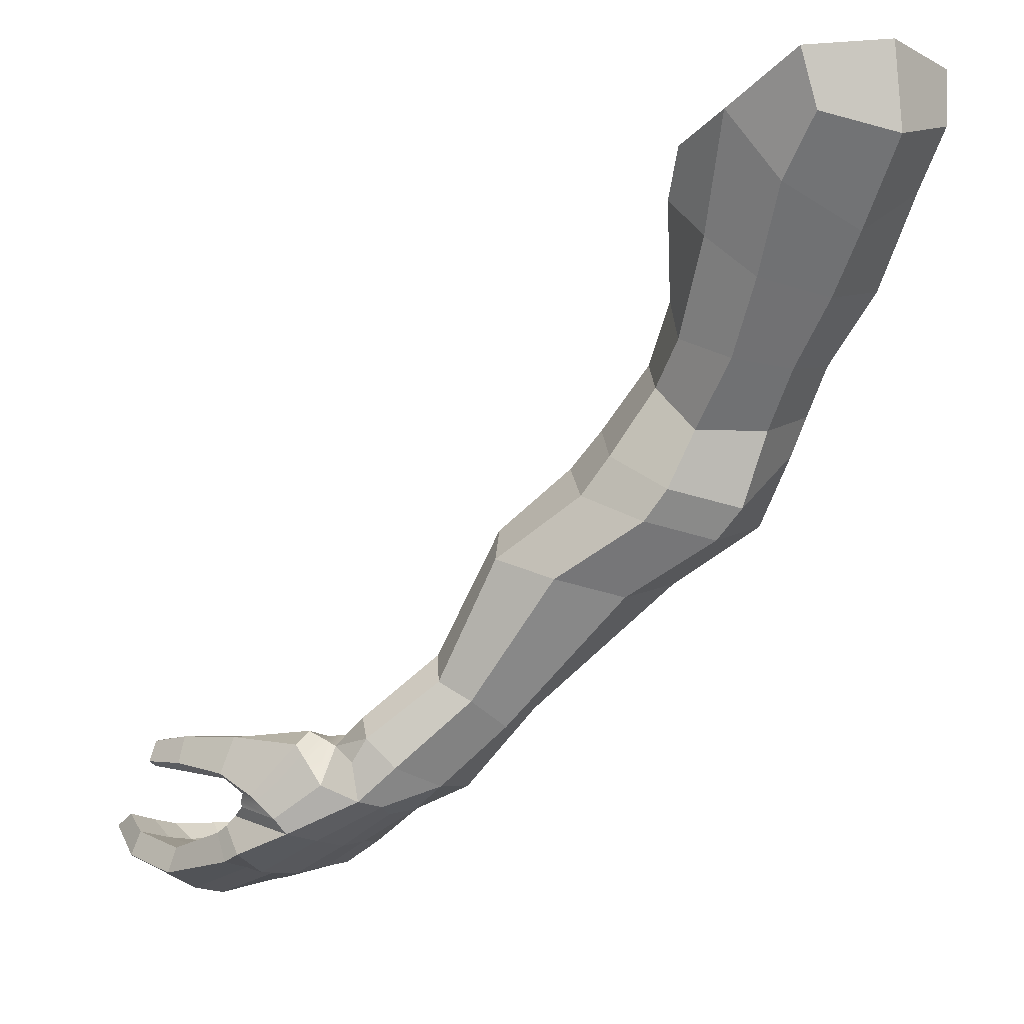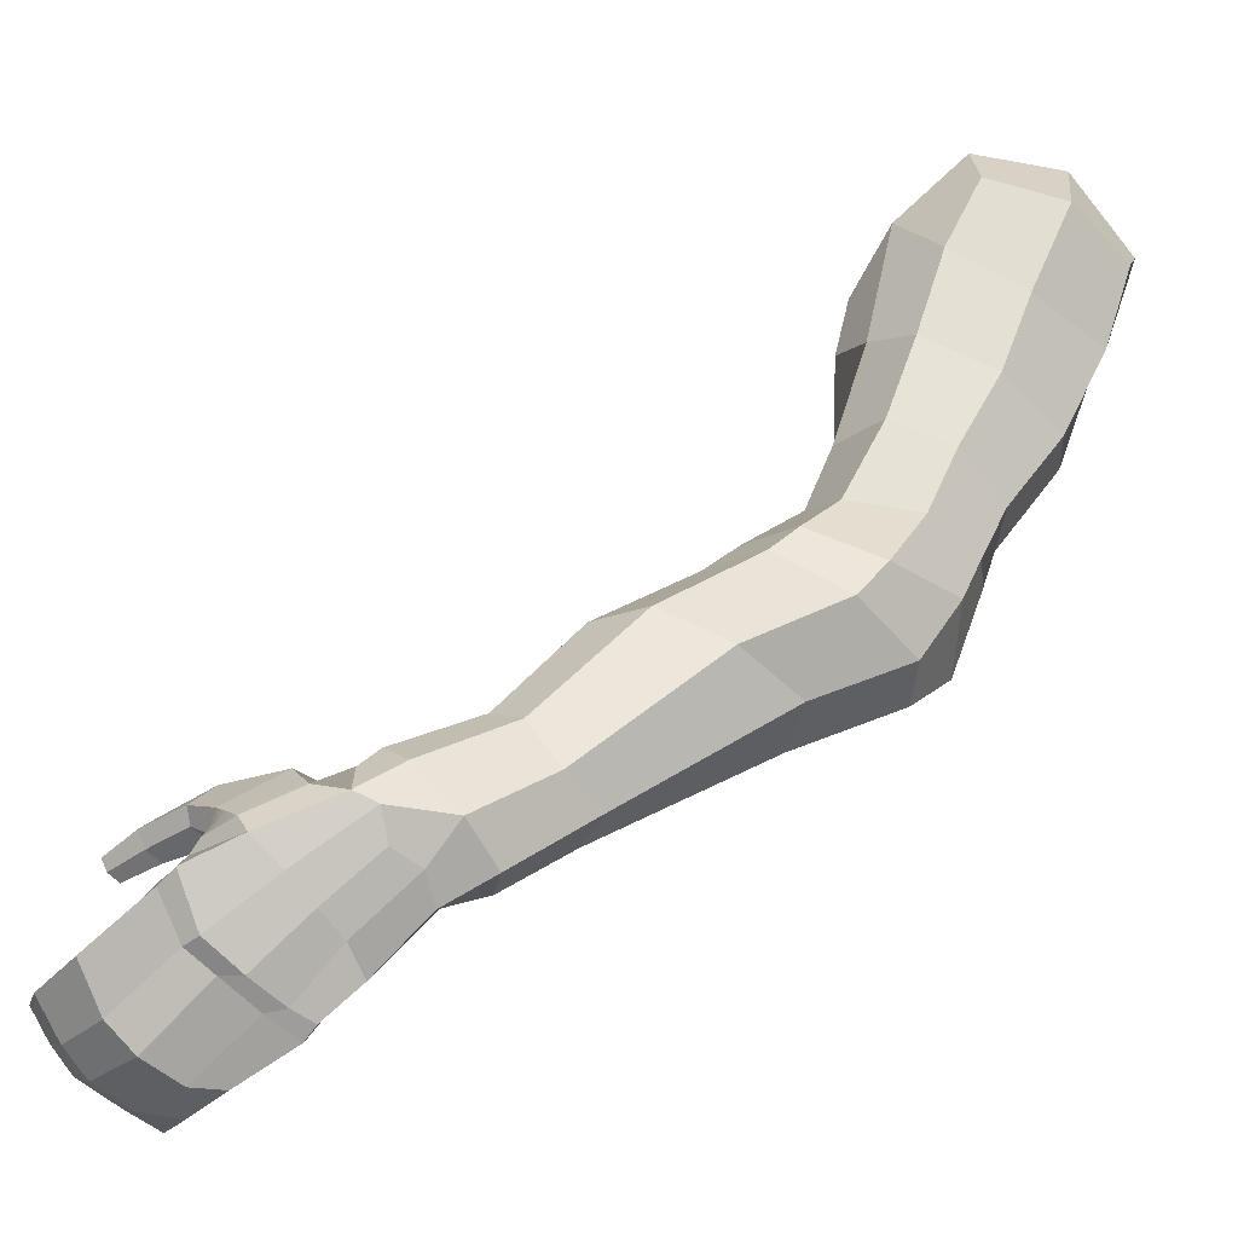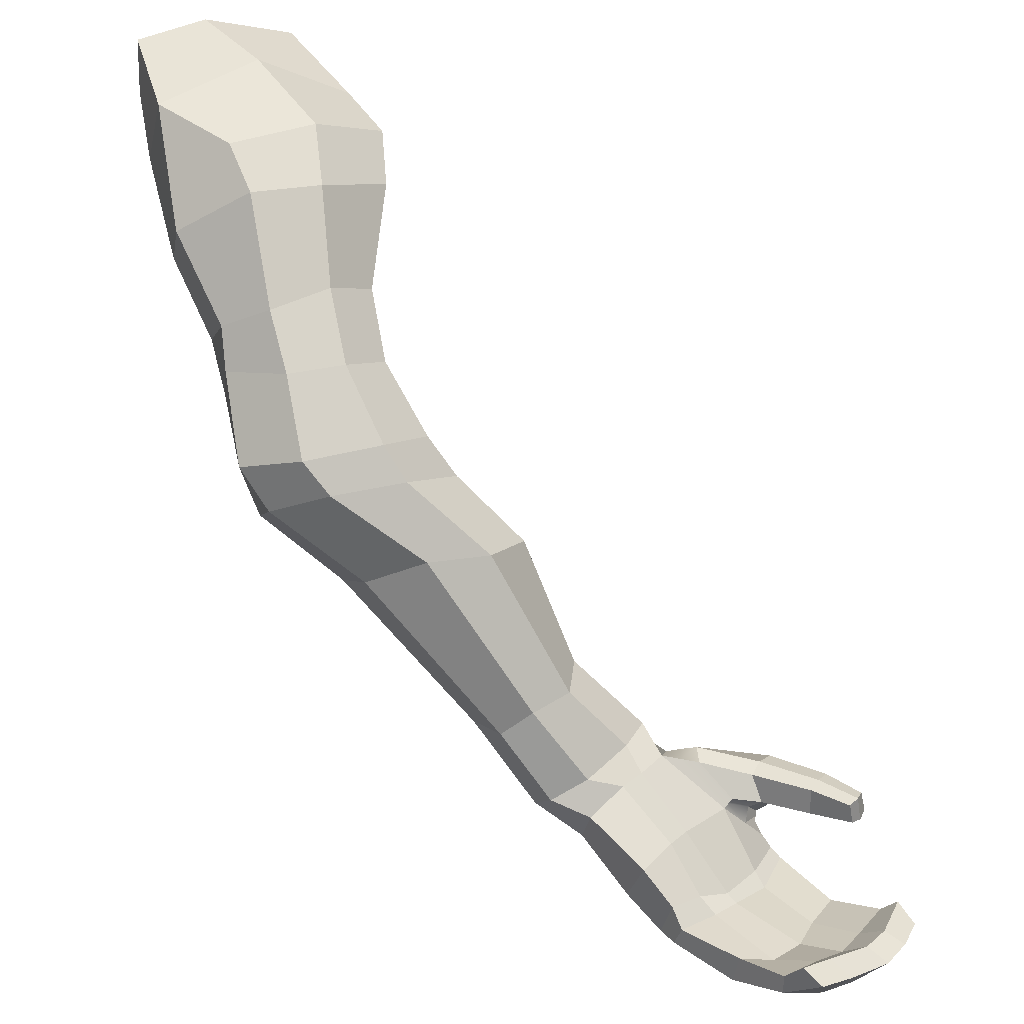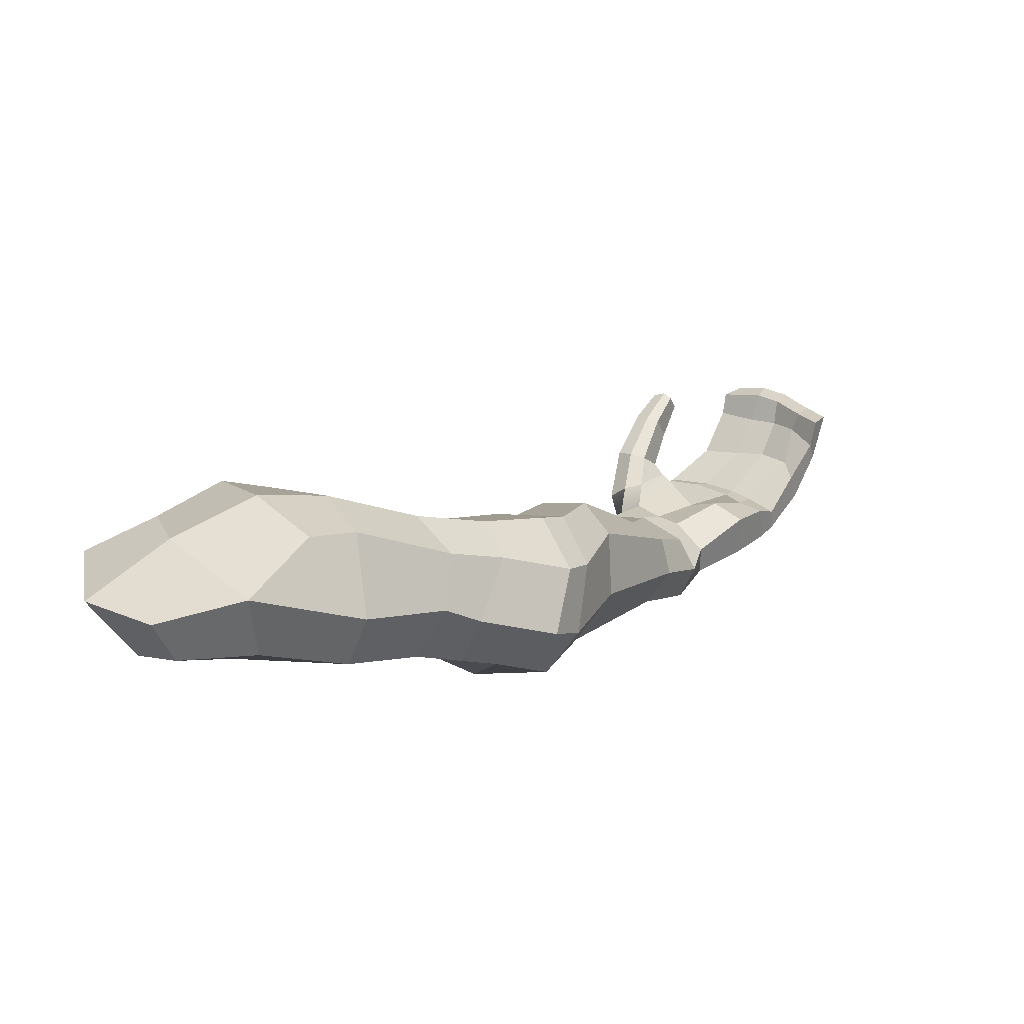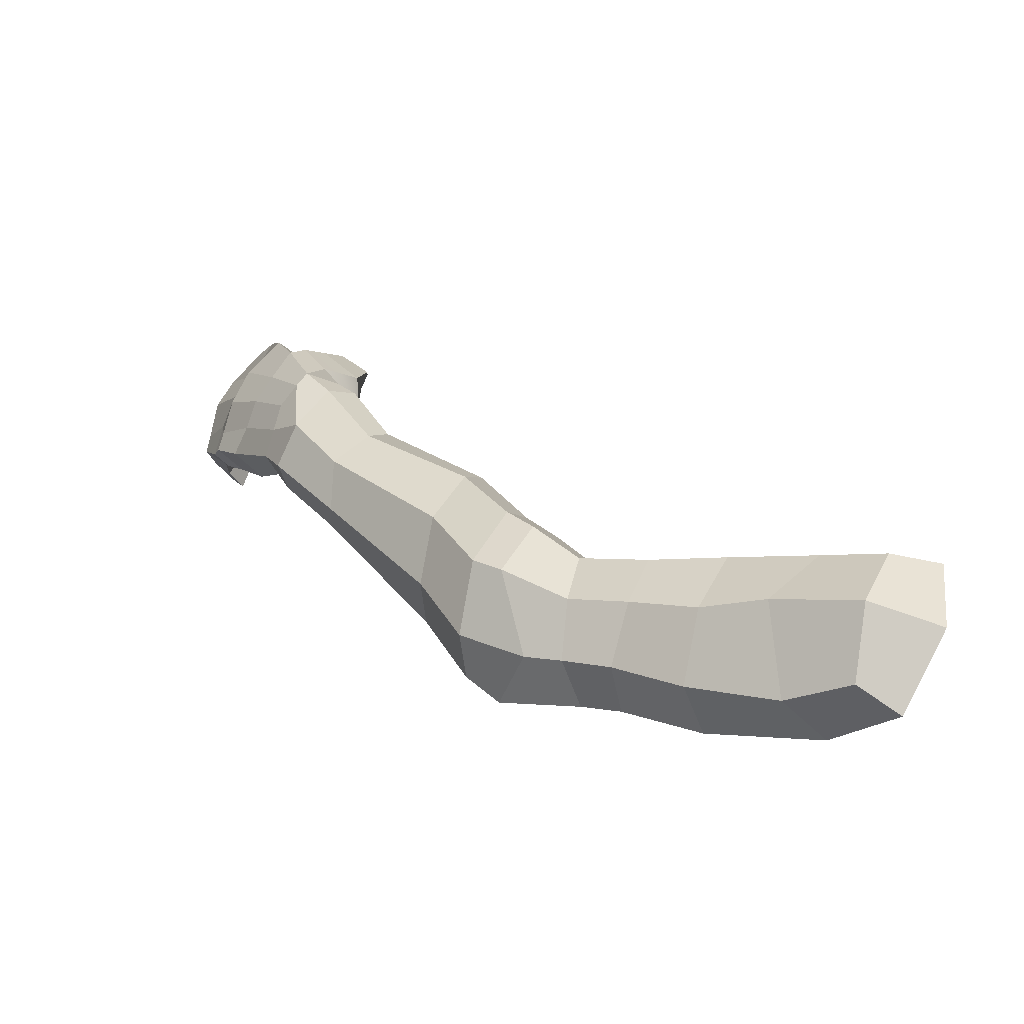
<metadata>
{"format":"obj","ext":"obj","renderer":"f3d","projection":"perspective","resolution":1024,"background":"white","views":[{"elev":71.2,"azim":79.8,"up":"+Y"},{"elev":8.5,"azim":90.4,"up":"+Y"},{"elev":-52.7,"azim":-105.4,"up":"+Y"},{"elev":-55.5,"azim":-76.4,"up":"+Z"},{"elev":-55.1,"azim":143.8,"up":"+Z"}]}
</metadata>
<code>
g default
v 8.54 1.593 4.79
v 5.668 6.455 1.985
v 7.777 4.728 -4.167
v 12.27 -1.463 -0.8965
v 15.08 -6.752 1.384
v 13.37 -4.315 7.126
v 8.092 -5.648 -6.805
v 13.35 -11.33 -3.213
v 5.676 0.2202 -8.762
v 1.106 6.831 -4.821
v 1.143 0.5531 -9.813
v -1.4e-05 0 0
v 2.531 -6.535 -7.046
v 1.064 8.12 2.42
v 2.672 3.13 8.046
v 8.947 -5.121 10.27
v 1.833 -11.23 -0.9947
v 0.9809 -6.44 5.444
v 2.429 -2.337 11.12
v 4.922 -6.316 12.22
v 3.273 -11.71 6.815
v 3.805 -14.45 1.356
v 9.042 -14.11 -3.543
v 21.75 -30.07 25.79
v 22.89 -25.78 28.83
v 31.64 -28.72 35.52
v 31.33 -33.14 34.95
v 31.98 -35.78 32.05
v 22.22 -32.12 20.75
v 34.78 -35.87 30.13
v 26.04 -31.36 16.65
v 36.33 -33.19 28.27
v 29.48 -27.29 15.44
v 31.09 -23.25 19.97
v 38.27 -30.05 31.02
v 29.24 -21.02 25.49
v 36.4 -27.15 33.55
v 34.28 -27.2 35.87
v 26.27 -22.55 29.73
v 17.17 -15.91 1.107
v 18.5 -11.59 4.637
v 13.29 -19.48 1.443
v 10.01 -20.7 4.741
v 8.5 -17.99 9.061
v 10.01 -14.33 12.6
v 14.26 -11.97 12.92
v 17.43 -9.763 9.495
v 28.55 -20.38 12.17
v 26.58 -25.03 7.805
v 22.16 -21.57 4.546
v 26.92 -18.34 9.874
v 21.74 -15.77 6.97
v 19.99 -19.05 3.073
v 15.86 -21.8 2.515
v 20.61 -27.33 5.063
v 23.19 -28.73 8.113
v 19.09 -30.53 12.2
v 17.43 -28.85 17.84
v 19.21 -24.12 22.22
v 23.19 -19.55 22.22
v 26.82 -17.64 17.89
v 24.93 -16.3 15.67
v 20.78 -18.09 19.47
v 16.66 -23.25 19.14
v 15.49 -27.38 15.44
v 17.29 -29.34 9.504
v 12.99 -24.44 6.977
v 11.91 -22.98 11.35
v 13.12 -19.53 14.68
v 16.38 -16.25 14.94
v 20.89 -14.98 12.71
v 41.23 -35.98 34.83
v 41.72 -32.27 37.08
v 40.33 -29.04 40.52
v 37.51 -28.84 42.44
v 35.37 -30.26 42.47
v 35.1 -33.75 40.87
v 36.63 -37.07 37.94
v 38.77 -38 35.43
v 39.02 -38.83 38.85
v 41.63 -38.24 38.89
v 36.69 -36.96 40.93
v 36.49 -35.15 42.53
v 35.81 -33.28 44.14
v 37.11 -31.15 45.04
v 42.2 -30.54 43.98
v 39.08 -29.71 43.93
v 42.79 -31.31 42.13
v 40.29 -30.57 46.75
v 38.11 -40.98 45.26
v 39.37 -43.28 43.25
v 43.14 -42.39 43.06
v 42.51 -35.47 39.46
v 43.28 -32.95 50.23
v 41.99 -32.2 51.02
v 35.22 -32.05 47.03
v 35.22 -33.84 47.16
v 36.56 -35.94 50.3
v 37.2 -36.55 49.79
v 38.87 -38.39 46.93
v 41.21 -42.07 50.99
v 40.88 -43.39 48.49
v 40.88 -39.21 53.47
v 40.66 -45.41 45.96
v 44 -44.89 46.06
v 42.9 -33.93 41.66
v 44.07 -37.51 45.95
v 43.76 -35.25 47.95
v 43.55 -39.75 44.26
v 44.23 -43.82 47.77
v 44.87 -41.57 50.32
v 44.76 -39.1 53.08
v 43.79 -35.01 54.59
v 39.75 -32.2 52.64
v 36.61 -30.33 48.22
v 34.7 -31.82 53.22
v 34.5 -33.05 52.21
v 34.91 -34.41 51.58
v 36.88 -35.26 53
v 37.38 -32.56 54.82
v 43.93 -40.01 54.3
v 43.95 -36.22 55.79
v 44.39 -41.73 52.13
v 44.28 -44.14 49.37
v 43.73 -46.18 47.02
v 41.8 -46.56 47.06
v 41.43 -42.77 51.77
v 41.61 -44.36 49.95
v 41.65 -40.11 54.47
v 35.37 -34.53 58.27
v 33.27 -34.3 57.41
v 34.24 -36.69 60.86
v 32.66 -36.47 60.05
v 33.54 -36.39 56.01
v 35.75 -36.7 56.68
v 32.78 -38.14 58.93
v 34.36 -38.33 59.66
v 40.81 -43.97 57.94
v 40.75 -46.65 56.64
v 40.83 -48.88 54.24
v 41.06 -49.2 51.44
v 33.12 -35.43 56.63
v 32.34 -37.55 59.51
v 35.93 -35.76 57.75
v 37.54 -33.89 54.59
v 39 -34.02 53.35
v 40.11 -34.02 53.58
v 40.53 -35.07 54.28
v 41.02 -35.86 55.16
v 41.33 -36.55 56.05
v 39.06 -35.73 52.29
v 38.17 -34.67 52.32
v 36.89 -36.25 50.04
v 35.52 -33.56 45.63
v 36.16 -31.57 46.01
v 38.48 -30.45 47.47
v 40.89 -32.2 51.82
v 39.6 -33.98 53.54
v 34.5 -37.59 60.48
v 41.07 -40.63 60
v 43.48 -49.27 51.65
v 43.47 -49.07 54.32
v 44.28 -46.88 57.16
v 43.93 -44.62 59.27
v 43.02 -40.85 61
v 40.83 -47.16 62.49
v 40.28 -43.97 64.22
v 38.57 -43.18 63.07
v 38.85 -46.13 61
v 41.01 -49.48 60.77
v 40.71 -51.47 58.03
v 41.07 -51.96 54.82
v 38.82 -48.54 59.3
v 38.57 -50.29 57.01
v 39.31 -51.9 54.3
v 37.61 -53.93 56.69
v 37.69 -52.34 59.24
v 37.4 -50.26 62.42
v 37.02 -48.23 63.95
v 37.13 -45.64 65.17
v 36.7 -43.91 63.77
v 36.72 -47.48 62.19
v 36.97 -49.32 60.62
v 37.06 -51.32 57.39
v 37.02 -52.92 54.96
g polySurface13 polySurface12
f 1 4 3 2
f 6 5 4 1
f 4 5 8 7
f 4 7 9 3
f 9 11 10 3
f 13 12 10 11
f 11 9 7 13
f 14 2 3 10
f 1 2 14 15
f 16 6 1 15
f 18 12 13 17
f 15 12 18 19
f 10 12 15 14
f 20 16 15 19
f 18 21 20 19
f 21 18 17 22
f 23 22 17 13
f 8 23 13 7
f 27 26 25 24
f 24 29 28 27
f 29 31 30 28
f 31 33 32 30
f 35 32 33 34
f 37 35 34 36
f 36 39 38 37
f 39 25 26 38
f 41 40 8 5
f 23 8 40 42
f 22 23 42 43
f 21 22 43 44
f 20 21 44 45
f 45 46 16 20
f 6 16 46 47
f 47 41 5 6
f 34 33 49 48
f 51 48 49 50
f 50 53 52 51
f 41 52 53 40
f 40 53 54 42
f 53 50 55 54
f 55 50 49 56
f 56 49 33 31
f 57 56 31 29
f 58 57 29 24
f 59 58 24 25
f 60 59 25 39
f 39 36 61 60
f 48 61 36 34
f 62 61 48 51
f 63 60 61 62
f 60 63 64 59
f 59 64 65 58
f 58 65 66 57
f 57 66 55 56
f 68 67 66 65
f 66 67 54 55
f 67 43 42 54
f 44 43 67 68
f 45 44 68 69
f 69 68 65 64
f 46 45 69 70
f 70 69 64 63
f 47 46 70 71
f 70 63 62 71
f 41 47 71 52
f 52 71 62 51
f 73 72 32 35
f 35 37 74 73
f 75 74 37 38
f 38 26 76 75
f 77 76 26 27
f 78 77 27 28
f 79 78 28 30
f 30 32 72 79
f 79 72 81 80
f 82 78 79 80
f 78 82 83 77
f 76 77 83 84
f 84 85 75 76
f 75 87 86 74
f 74 86 88 73
f 87 85 89 86
f 87 75 85
f 82 80 91 90
f 80 81 92 91
f 93 81 72 73
f 95 94 86 89
f 154 97 96 155
f 97 154 153 98
f 100 99 84 83
f 90 100 83 82
f 102 101 100 90
f 99 100 101 103
f 104 102 90 91
f 105 104 91 92
f 73 88 106 93
f 106 88 108 107
f 88 86 94 108
f 93 106 107 109
f 109 92 81 93
f 110 105 92 109
f 112 111 107 108
f 111 110 109 107
f 108 94 113 112
f 156 115 114 157
f 155 96 115 156
f 117 116 115 96
f 118 117 96 97
f 98 119 118 97
f 120 114 115 116
f 113 122 121 112
f 123 111 112 121
f 124 110 111 123
f 125 105 110 124
f 126 104 105 125
f 102 128 127 101
f 104 126 128 102
f 101 127 129 103
f 131 130 120 116
f 130 131 133 132
f 118 119 135 134
f 134 135 137 136
f 129 127 139 138
f 140 139 127 128
f 141 140 128 126
f 116 117 142 131
f 134 142 117 118
f 142 134 136 143
f 131 142 143 133
f 145 120 130 144
f 119 145 144 135
f 146 114 120 145
f 146 158 157 114
f 147 148 94 95
f 113 94 148 149
f 122 113 149 150
f 149 148 151
f 149 103 129 150
f 103 149 151 99
f 98 153 152 119
f 153 99 151 152
f 154 84 99 153
f 85 84 154 155
f 89 85 155 156
f 89 156 157 95
f 158 147 95 157
f 147 158 151 148
f 152 151 158 146
f 146 145 119 152
f 159 137 135 144
f 132 159 144 130
f 129 138 160 150
f 125 124 162 161
f 124 123 163 162
f 123 121 164 163
f 121 122 165 164
f 160 165 122 150
f 164 165 167 166
f 169 168 160 138
f 165 160 168 167
f 166 170 163 164
f 162 163 170 171
f 161 162 171 172
f 173 169 138 139
f 174 173 139 140
f 175 174 140 141
f 172 171 177 176
f 178 177 171 170
f 179 178 170 166
f 180 179 166 167
f 181 180 167 168
f 169 182 181 168
f 173 183 182 169
f 174 184 183 173
f 184 174 175 185
f 143 159 132 133
f 137 159 143 136
f 126 125 161 141
f 176 185 175 172
f 172 175 141 161
f 178 183 184 177
f 180 181 182 179
f 179 182 183 178
f 177 184 185 176

</code>
